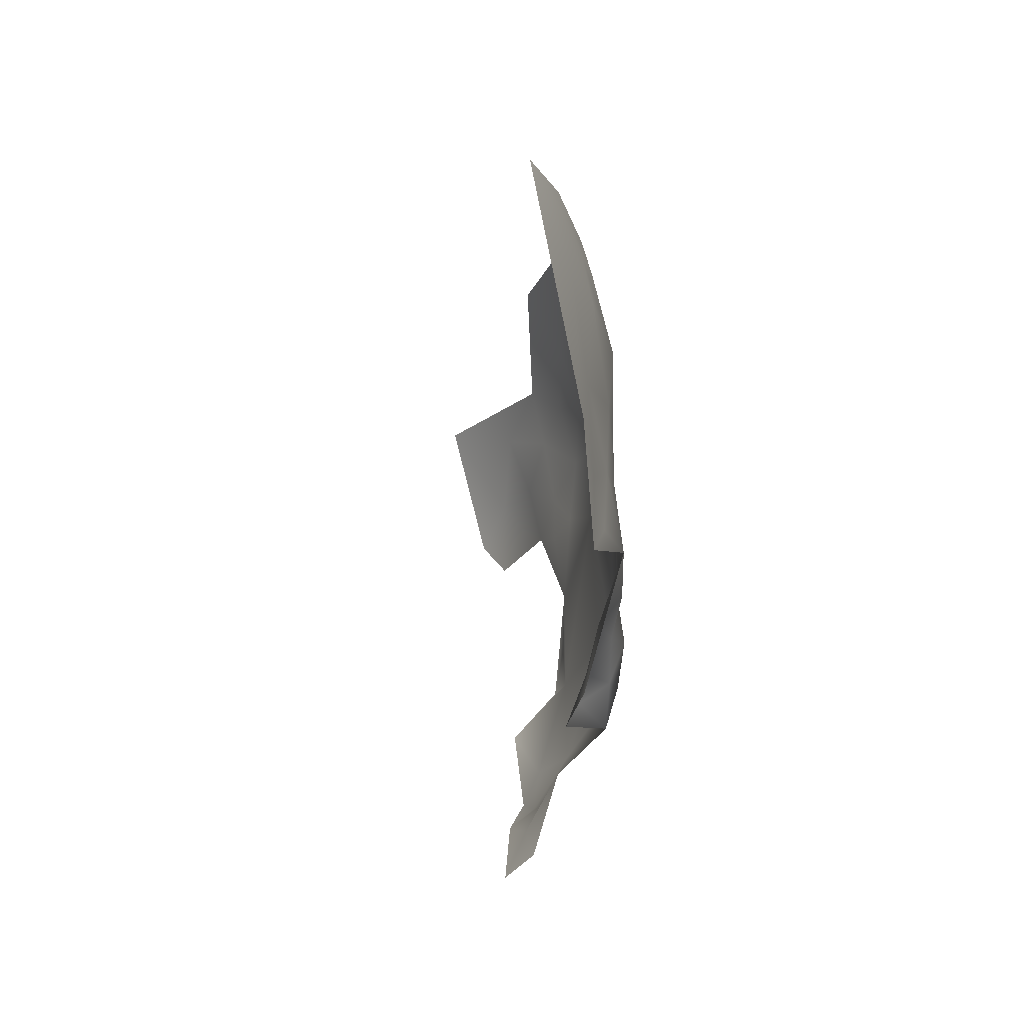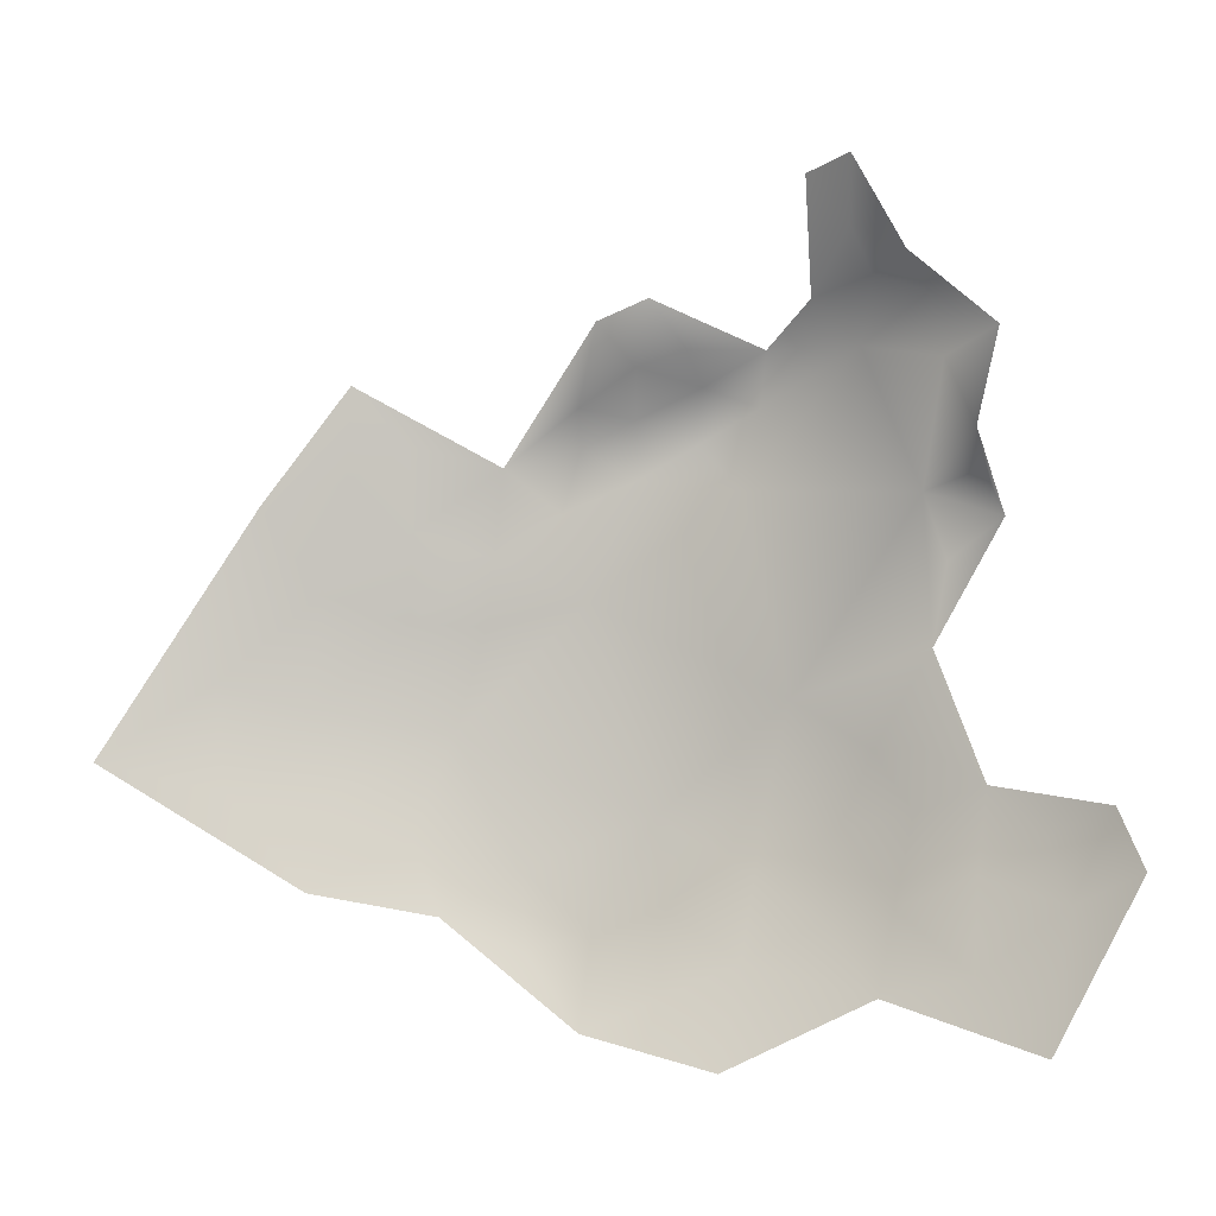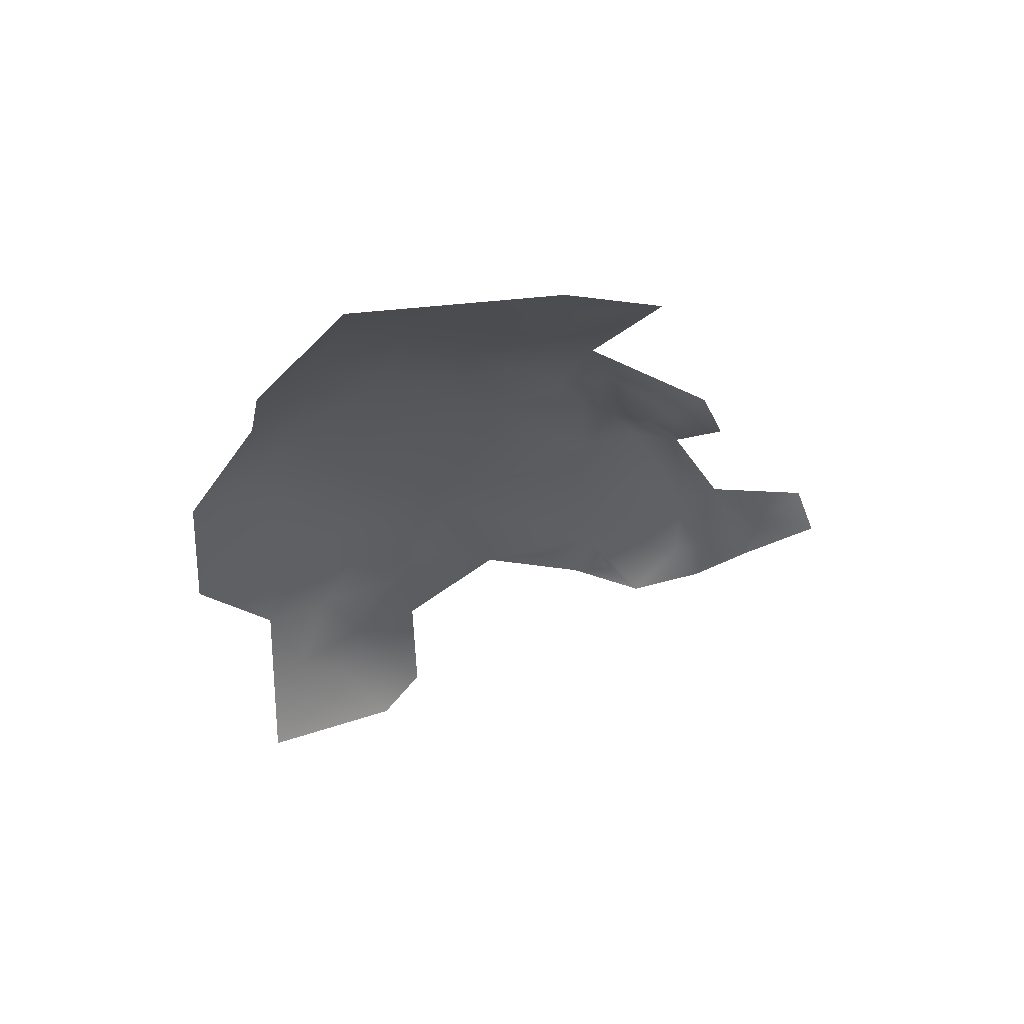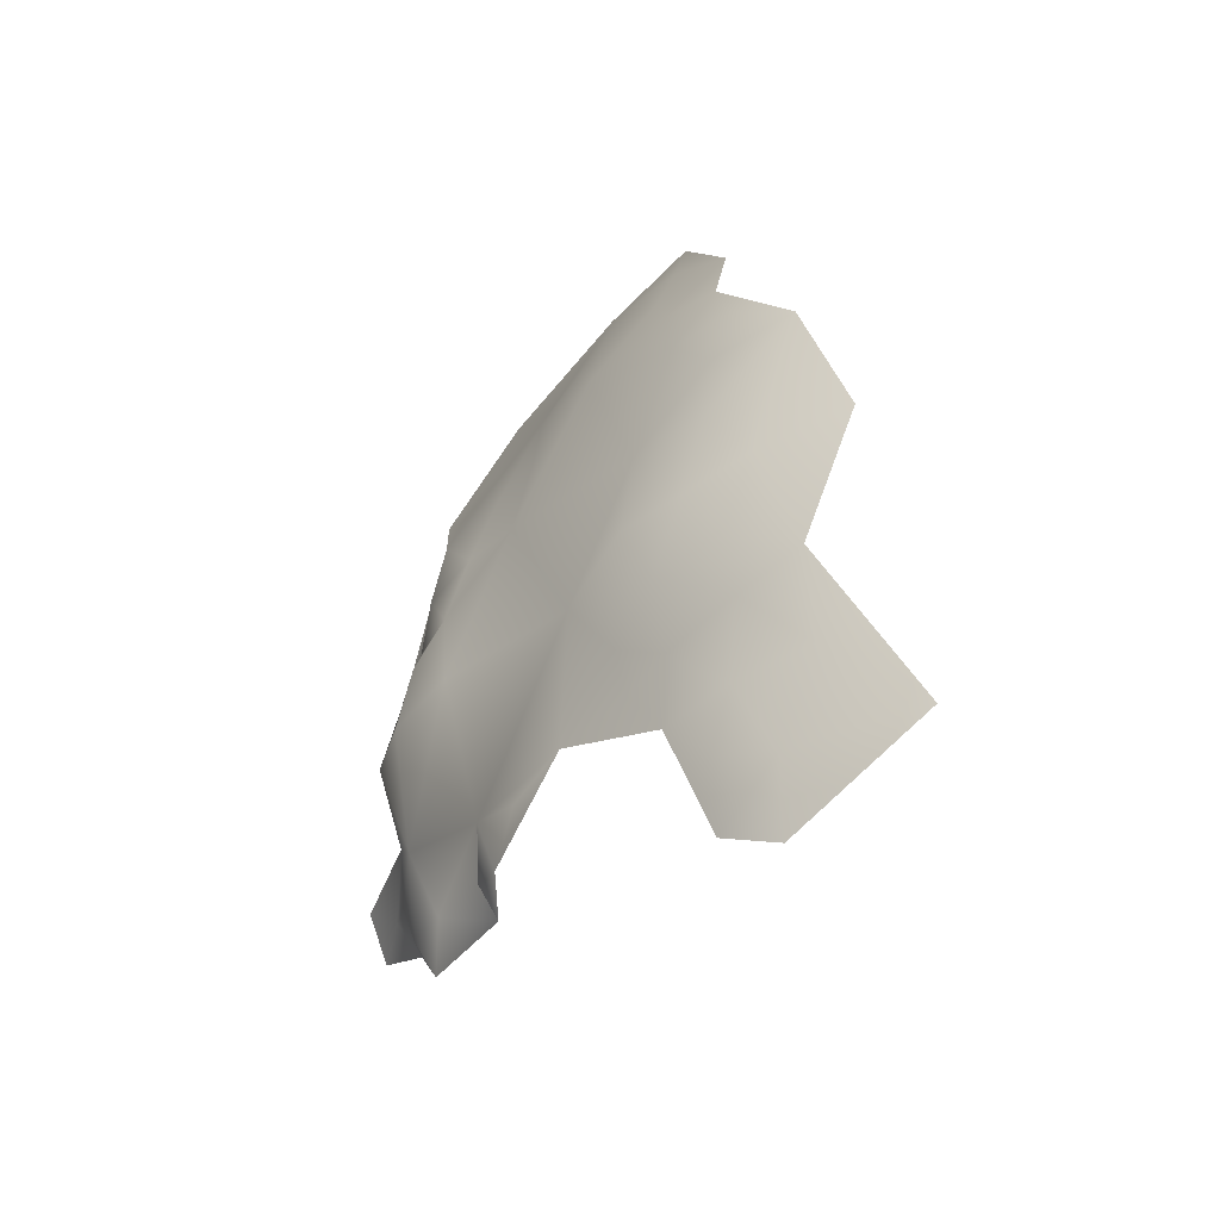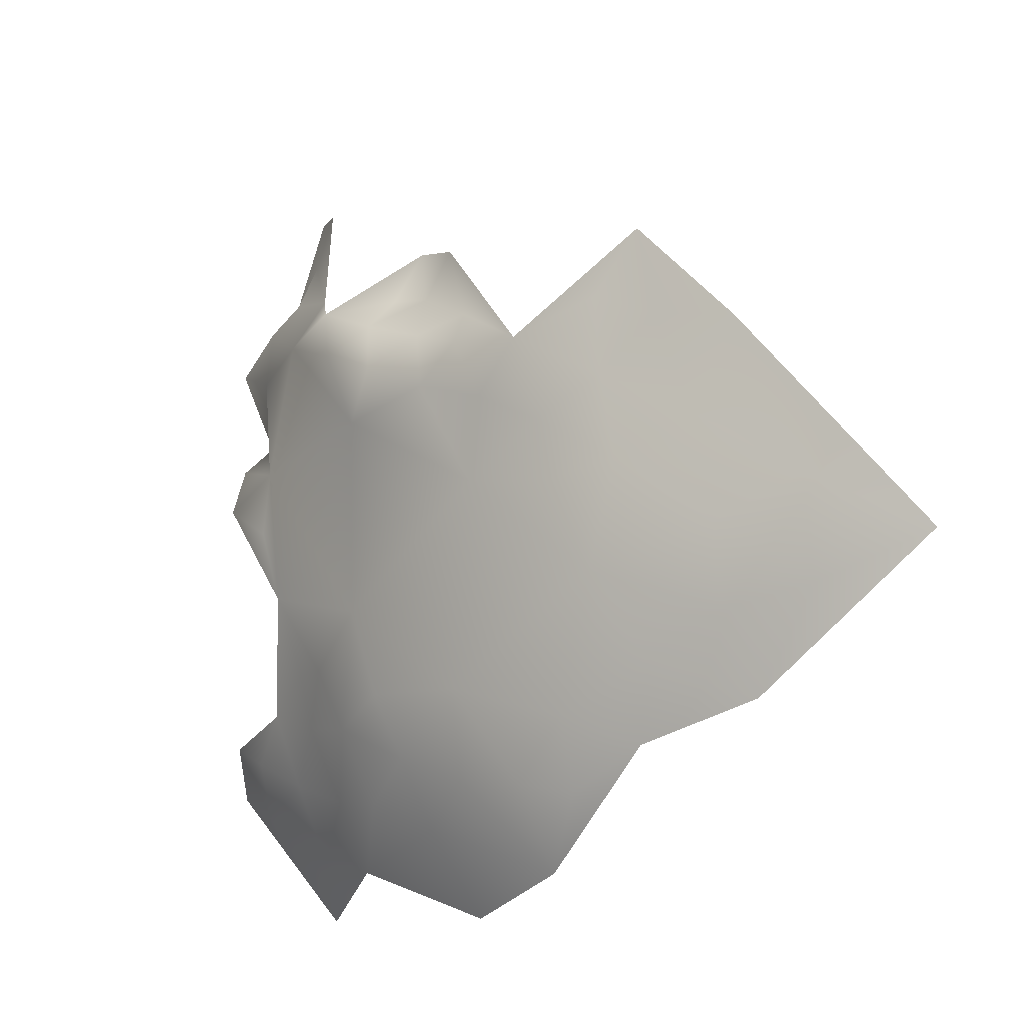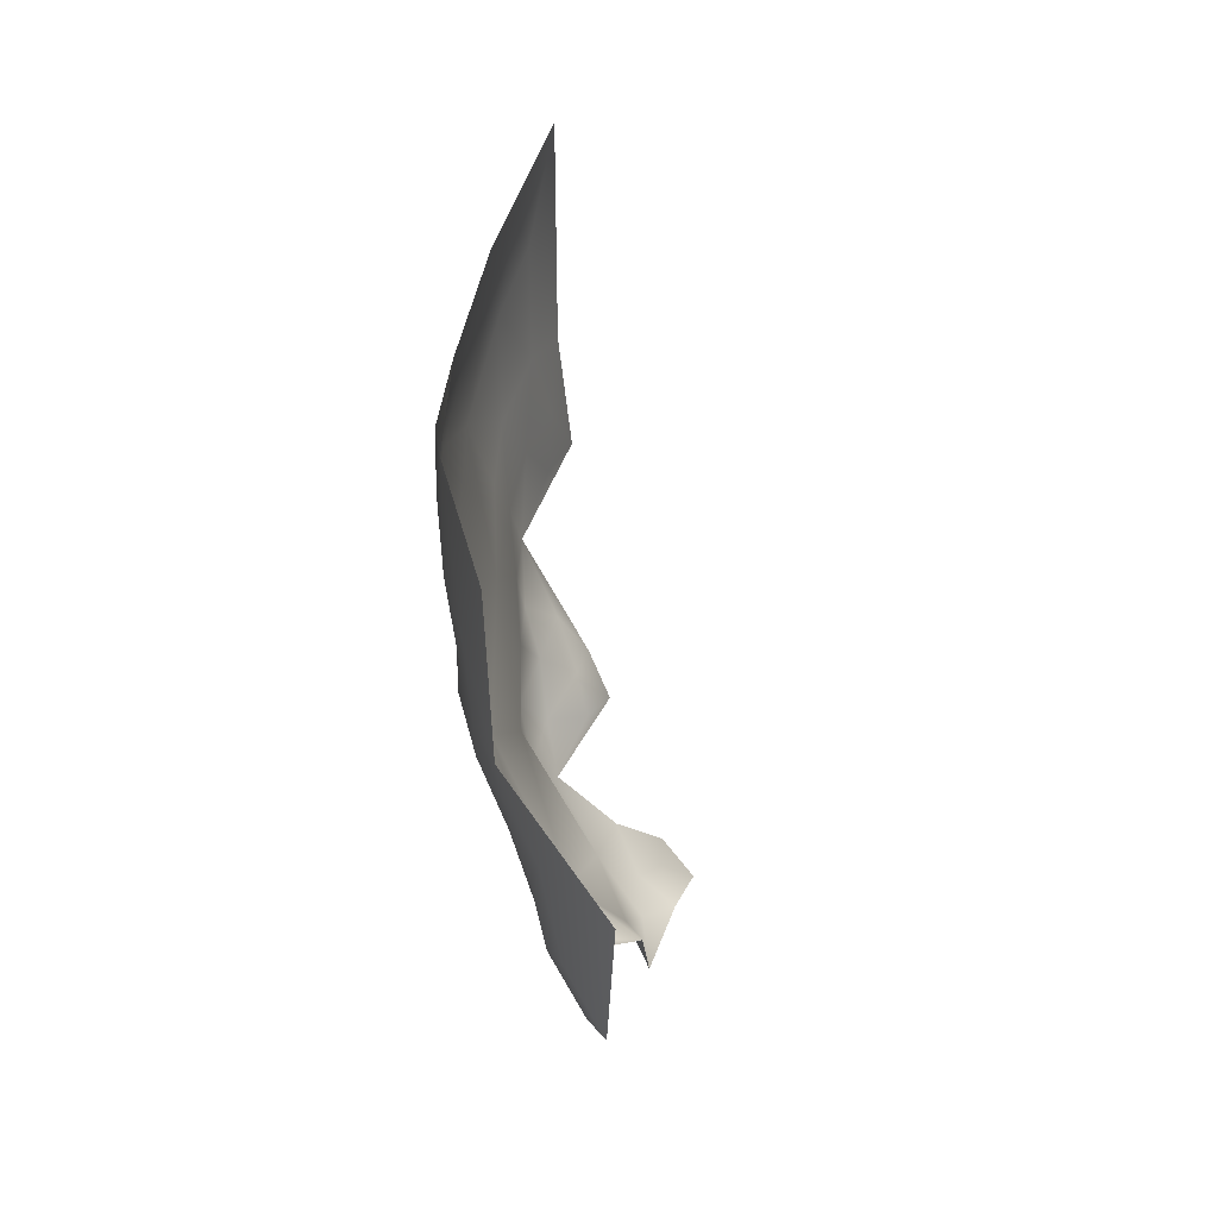
<metadata>
{"format":"obj","ext":"obj","renderer":"f3d","projection":"perspective","resolution":1024,"background":"white","views":[{"elev":62.2,"azim":16.3,"up":"+Y"},{"elev":15.6,"azim":-77.1,"up":"+Z"},{"elev":63.4,"azim":-84.9,"up":"+Y"},{"elev":-51.6,"azim":159.5,"up":"+Y"},{"elev":-28.2,"azim":130.4,"up":"+Z"},{"elev":-19.6,"azim":-150.8,"up":"+Y"}]}
</metadata>
<code>
v -752.3 963.5 12.74
v -753.4 969.3 9.994
v -752.6 955 12.43
v -751.4 968.1 14.89
v -751.6 963.7 17.49
v -752 974.3 13.16
v -754.7 974.4 6.394
v -753.8 981.6 14.96
v -755.7 986.2 12.34
v -753.7 986.3 19.62
v -756.3 974.7 1.207
v -755.2 980.9 8.469
v -756.9 980.8 1.376
v -758.6 987.6 3.656
v -760.7 987.7 -5.364
v -755.3 966.7 3.508
v -758.6 976.8 -7.068
v -762.3 995.3 -3.022
v -763.4 986 -11.62
v -767.6 986.5 -17.95
v -762.9 979.1 -14.43
v -762.5 970.4 -16.56
v -765.4 969.3 -22.25
v -765.4 976.3 -19.89
v -764.5 964.3 -20.4
v -750.8 958.5 20.16
v -750.5 958.9 15.51
v -753 963.4 21.96
v -752.9 968 18.49
v -752.4 966.7 25.3
v -753.2 959.4 23.59
v -753.5 962.3 27.49
v -750.2 953.7 23.19
v -750.2 954.1 18.58
v -757.5 992.9 10.28
v -765.6 993.7 -10.86
v -767.9 1004 -8.364
v -764.2 958 -18.58
v -767.3 952 -20.7
v -766.3 945.9 -17.16
v -773.2 952.6 -27.23
v -767.6 940.5 -15.16
v -770.8 941.1 -21.09
v -763.6 951.7 -15.13
v -760.3 951.5 -10.12
v -762.7 945.3 -10.94
v -760.8 960 -11.78
v -764.5 939.6 -8.641
v -765.2 934.2 -5.761
v -768.4 934.3 -11.75
v -768 929.5 -8.481
v -763.1 939.3 -3.805
v -761.6 943.1 -4.942
v -758.6 950 -2.257
v -760 939 2.966
v -758.4 938.3 9.314
v -769.6 924.6 -5.086
v -773.4 922 -8.556
v -771.7 927.3 -12.27
v -758.2 934.2 12.96
v -756.8 940.5 14.15
v -757.9 935.9 16.5
v -760.9 936.3 20.27
v -757.8 935.1 27.31
v -756.9 939.2 24.54
v -756.1 940.6 29.2
v -753.8 945.9 24.47
v -754 949.7 27.98
v -755.2 944.9 30.18
v -755.7 946.6 33.92
v -756.4 946.6 39.34
v -757.9 942.1 32.59
v -753.9 950.3 37.35
v -772.7 933.9 -17.85
v -780.6 927.7 -20.22
v -769.1 964.2 -26.97
f 72 69 70
f 4 29 5
f 73 71 70
f 67 68 69
f 33 34 26
f 66 69 72
f 66 64 65
f 27 26 34
f 28 30 32
f 28 32 31
f 60 61 62
f 29 28 5
f 48 52 49
f 48 53 52
f 46 53 48
f 27 1 5
f 3 27 34
f 66 65 67
f 66 67 69
f 26 28 31
f 7 2 16
f 5 28 26
f 5 26 27
f 4 5 1
f 39 44 40
f 9 10 8
f 61 60 56
f 1 27 3
f 50 49 51
f 33 26 31
f 4 1 2
f 4 2 6
f 6 2 7
f 11 7 16
f 29 30 28
f 50 48 49
f 43 40 42
f 25 23 22
f 68 70 69
f 59 57 58
f 59 51 57
f 39 38 44
f 23 25 76
f 63 65 64
f 46 42 40
f 42 48 50
f 42 46 48
f 63 62 61
f 24 22 23
f 6 29 4
f 44 38 47
f 44 47 45
f 60 62 63
f 72 70 71
f 13 12 7
f 13 7 11
f 44 46 40
f 44 45 46
f 64 66 72
f 8 12 9
f 59 50 51
f 6 7 12
f 6 12 8
f 14 12 13
f 21 22 24
f 46 54 53
f 46 45 54
f 53 55 52
f 73 70 68
f 17 13 11
f 1 16 2
f 20 19 21
f 18 36 37
f 33 31 32
f 20 36 19
f 42 74 43
f 42 50 74
f 33 68 67
f 24 20 21
f 65 63 61
f 49 57 51
f 14 35 9
f 14 9 12
f 15 14 13
f 15 13 17
f 59 74 50
f 25 47 38
f 60 55 56
f 49 52 55
f 39 40 43
f 36 15 19
f 36 18 15
f 17 21 19
f 17 19 15
f 22 47 25
f 35 10 9
f 18 14 15
f 47 54 45
f 75 74 59
f 76 25 38
f 17 22 21
f 41 39 43
f 6 8 10
f 76 39 41
f 76 38 39
f 6 30 29
f 24 23 76
f 75 59 58
f 18 35 14
f 17 11 16
f 75 43 74
f 37 36 20
f 37 35 18
f 55 61 56
f 54 55 53
f 61 67 65
f 67 34 33
f 3 16 1
f 67 3 34
f 17 47 22
f 54 61 55
f 61 3 67
f 16 47 17
f 16 54 47
f 3 54 16
f 61 54 3

</code>
